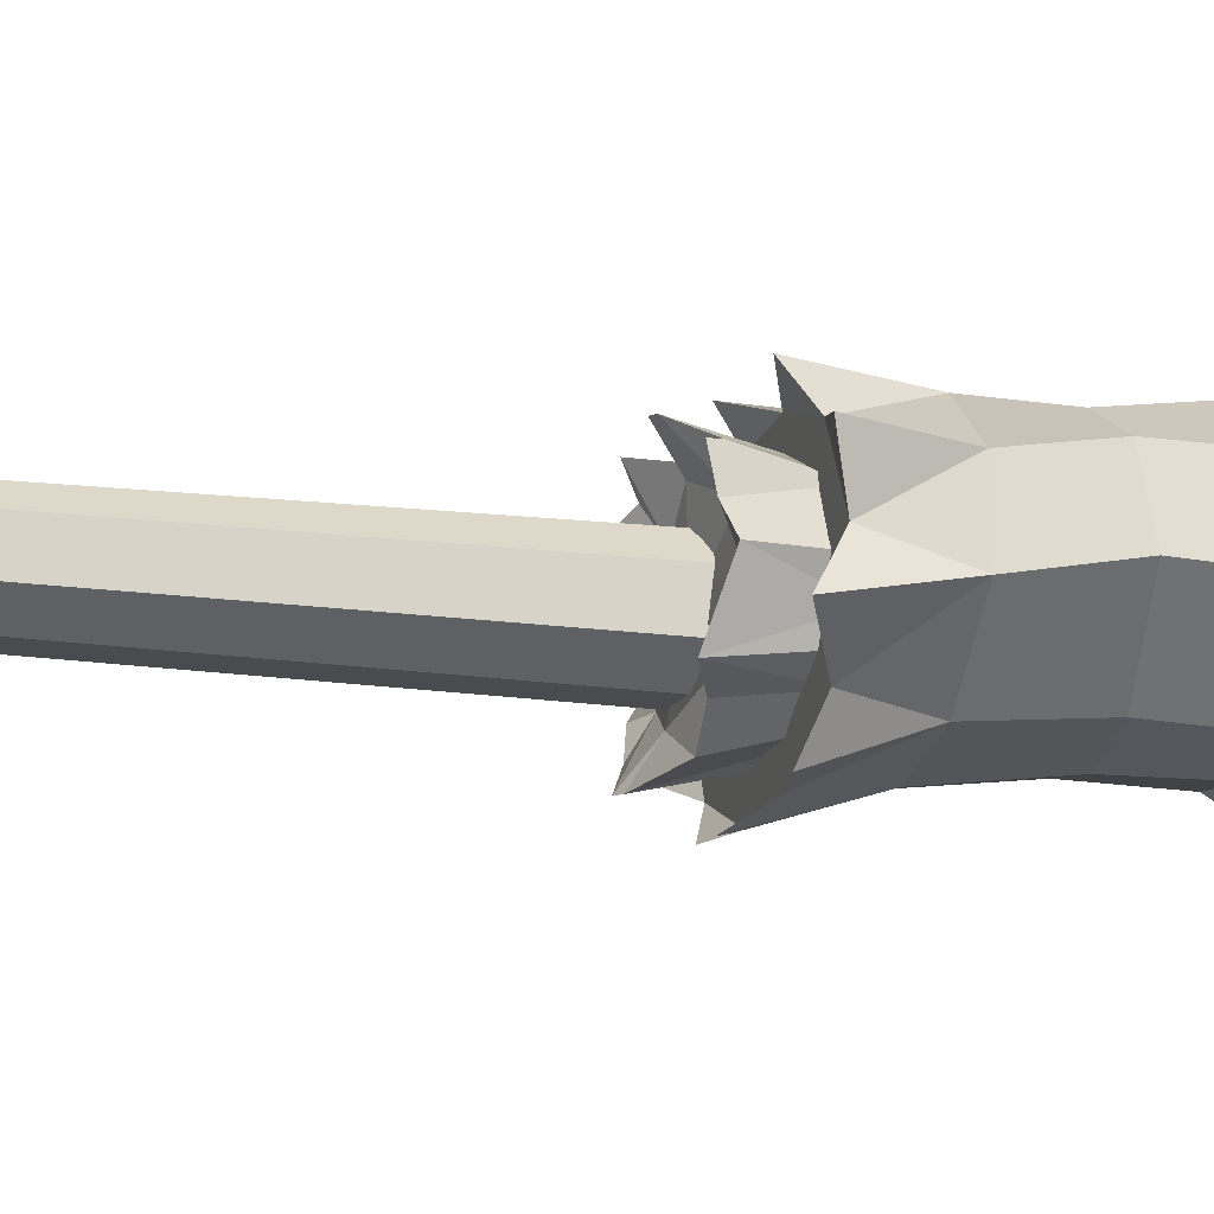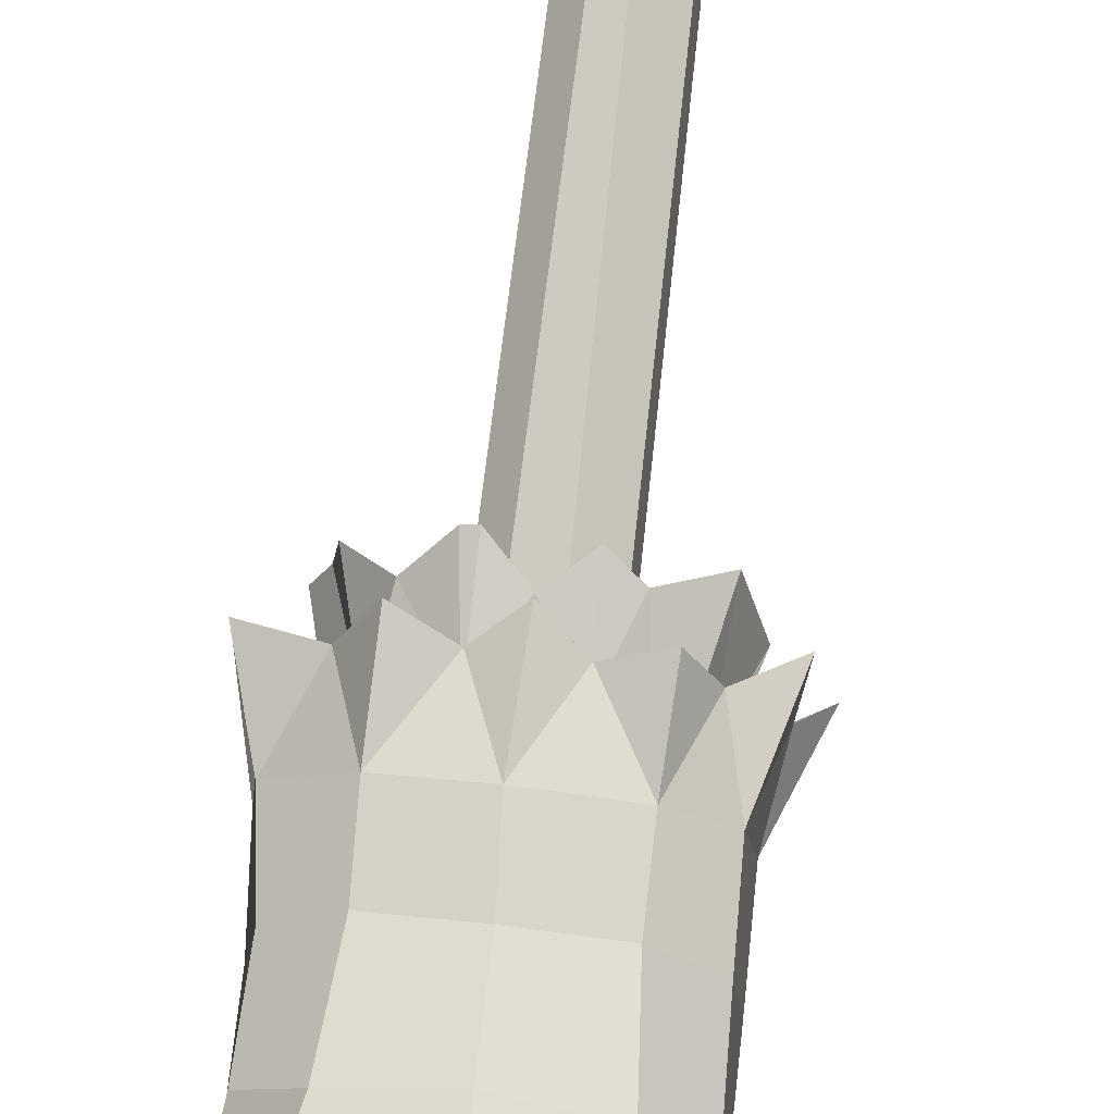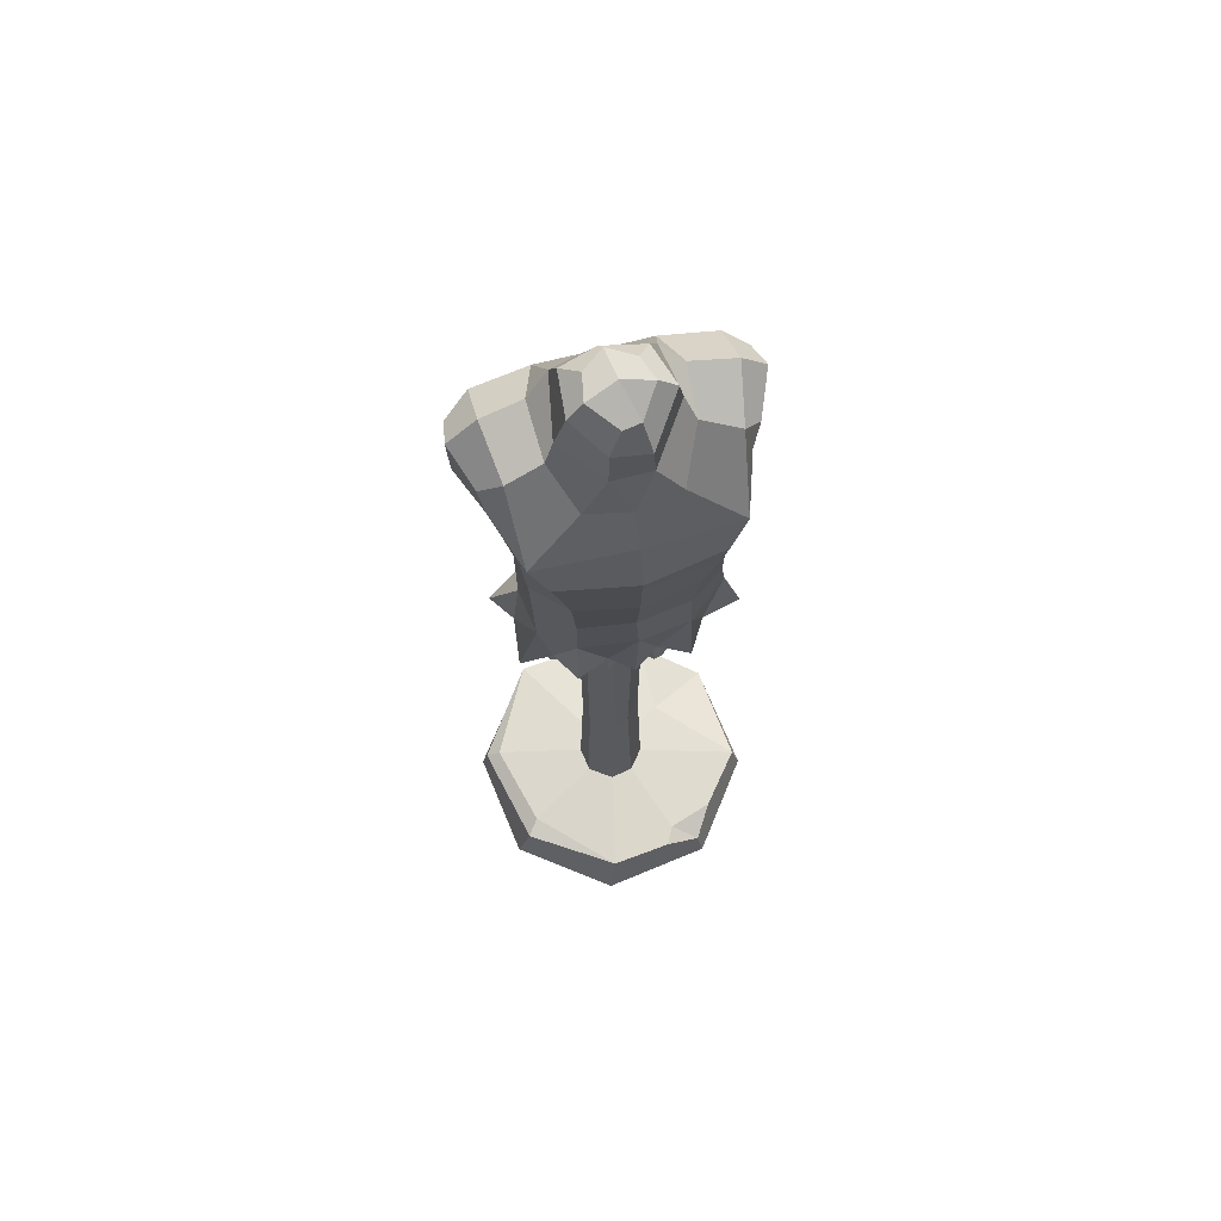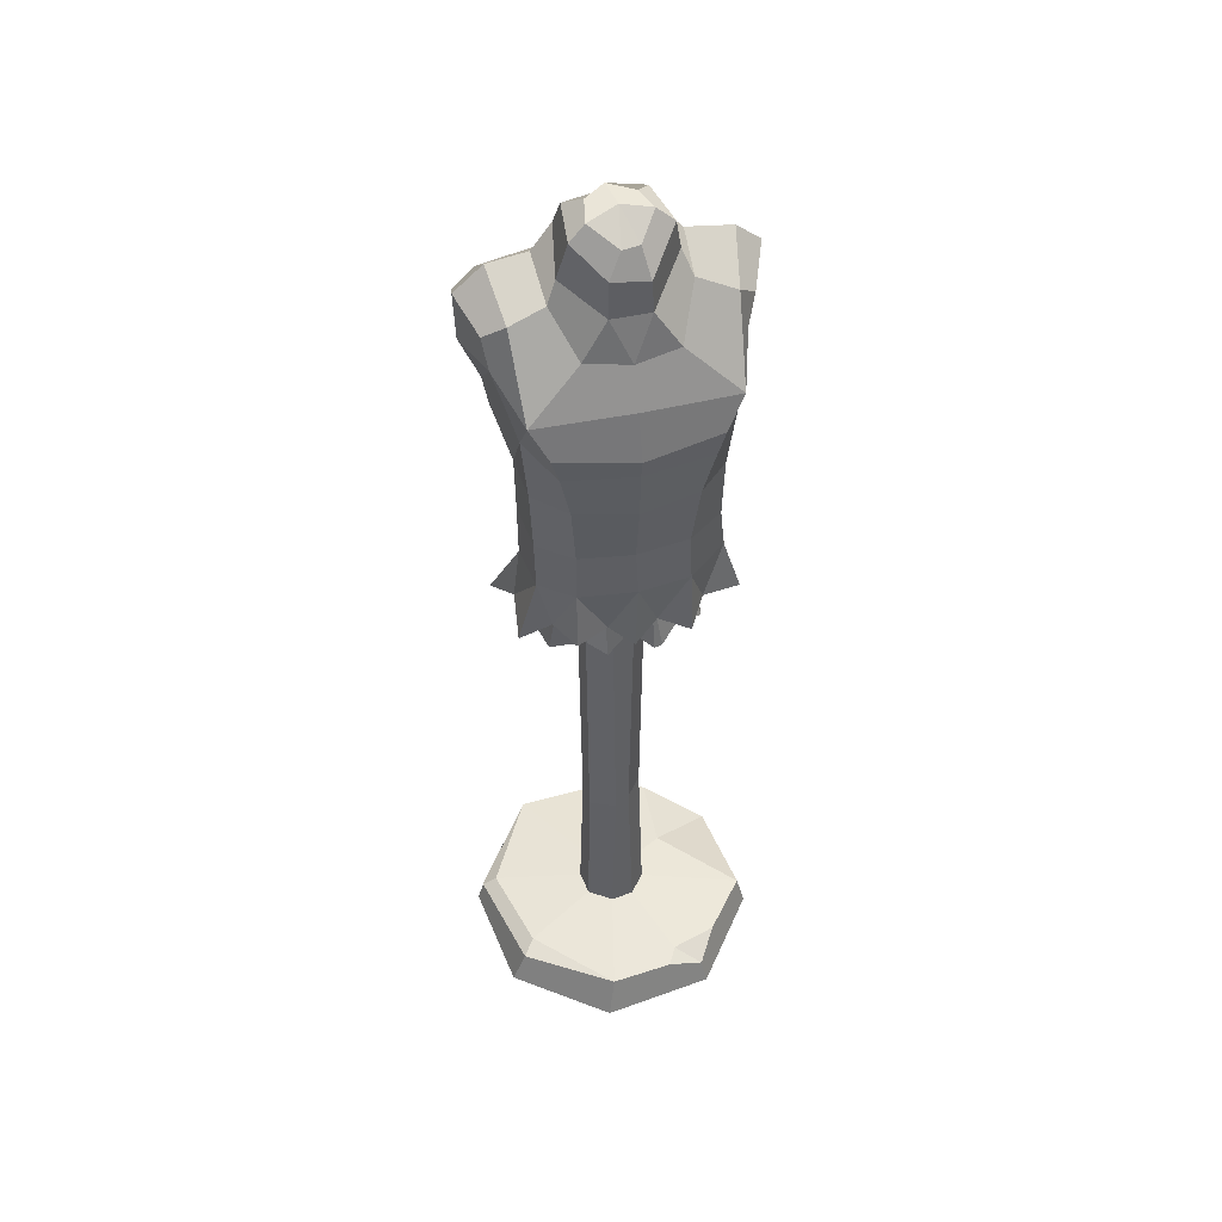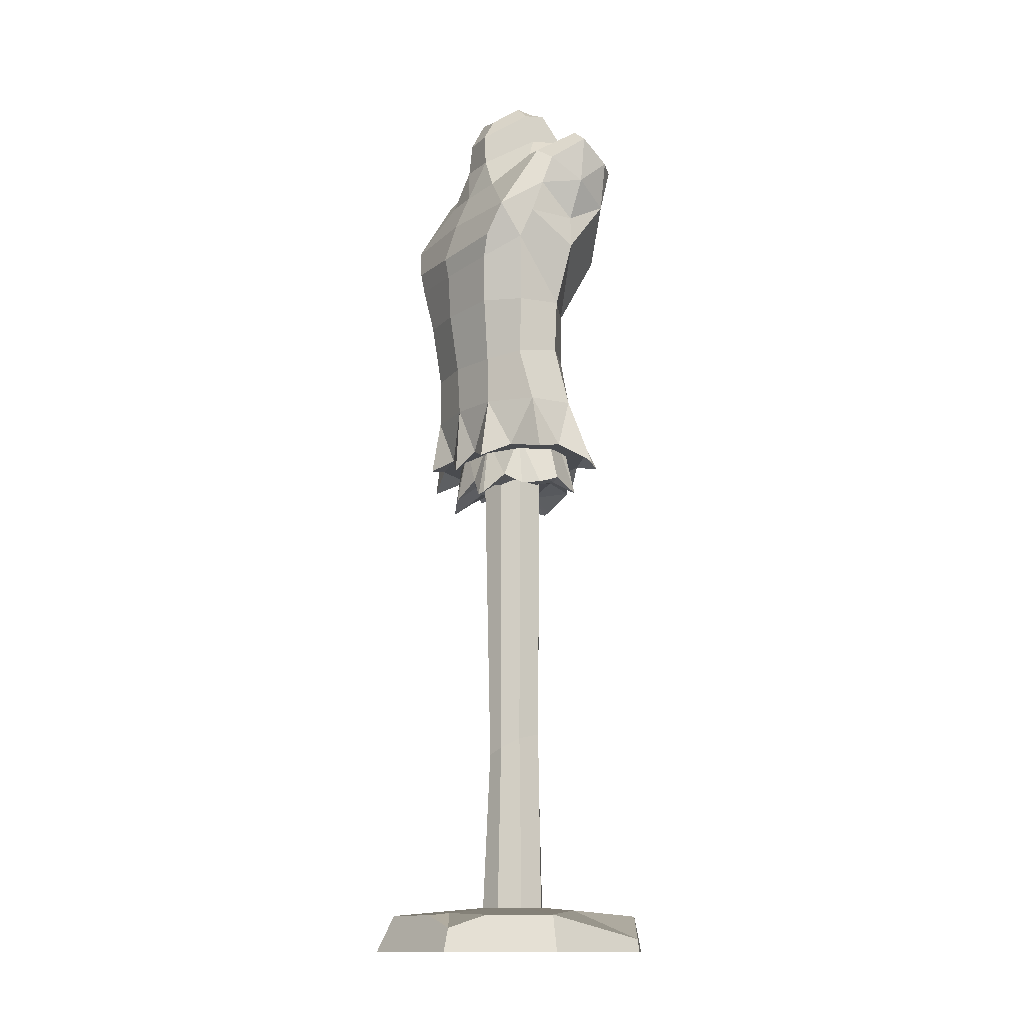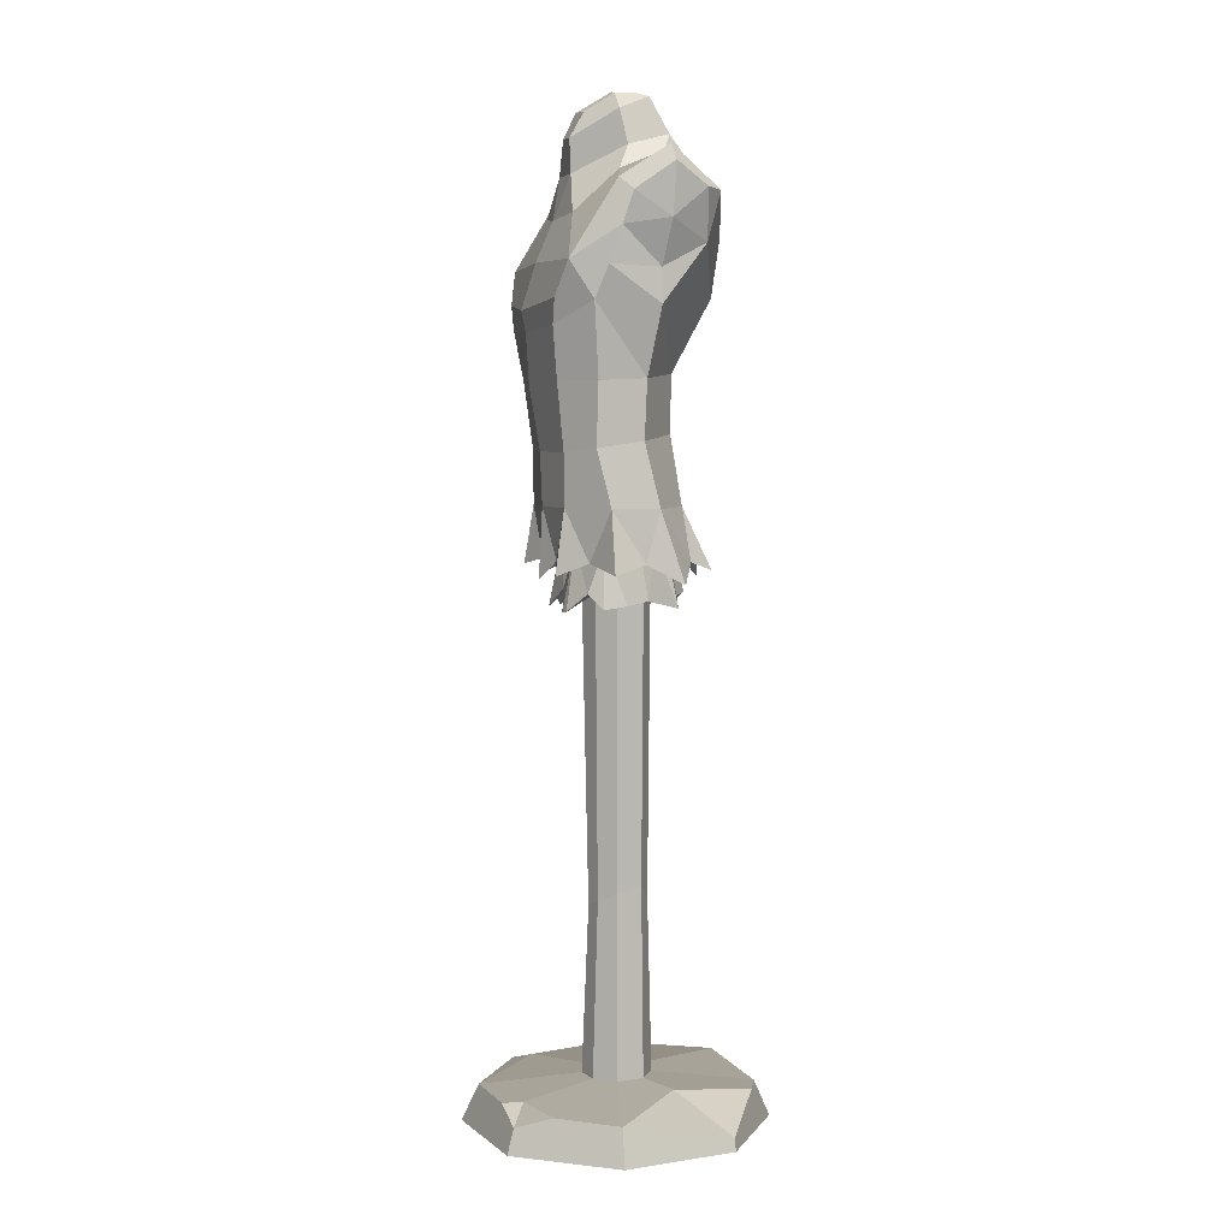
<metadata>
{"format":"obj","ext":"obj","renderer":"f3d","projection":"perspective","resolution":1024,"background":"white","views":[{"elev":-17.2,"azim":74.9,"up":"+Z"},{"elev":74.8,"azim":-173.4,"up":"+Z"},{"elev":68.8,"azim":-14.6,"up":"+Y"},{"elev":48.5,"azim":-13.9,"up":"+Y"},{"elev":-13.7,"azim":58.0,"up":"+Y"},{"elev":5.1,"azim":72.6,"up":"+Y"}]}
</metadata>
<code>
v -3.613 88.9 -6.898
v 3.613 88.9 -6.898
v 9.459 88.9 -4.041
v 11.69 88.9 0.58
v 9.459 88.9 5.201
v -3.613 88.9 8.058
v -9.459 88.9 5.201
v -11.69 88.9 0.58
v -6.413 81.05 8.45
v 8.257 81.8 7.494
v 12.38 80.2 2.734
v 10.72 79.52 -5.669
v 6.802 81.16 -6.642
v -3.279 79.3 -9.39
v -8.753 80.77 -6.11
v -12.52 83.22 -1.299
v -7.041 85.73 7.406
v 0.1168 82.18 8.796
v 10.68 88.9 -2.006
v -0.1874 88.9 -6.687
v -11.58 78.66 6.007
v 3.613 88.9 8.058
v 6.445 88.9 -5.422
v -9.459 88.9 -4.041
v -10.83 88.9 2.869
v -11.84 81.79 -2.797
v -13.8 81.74 1.137
v -3.527 79.18 10.09
v 4.927 78.94 9.801
v 11.93 79.67 6.183
v -4.5 78.97 -9.164
v 3.645 78.8 10.06
v 13.81 80.98 0.03636
v 3.484 81.42 -8.977
v -7.541 82.32 -3.289
v -2.923 81.54 -5.72
v 5.023 82.38 -4.18
v 7.473 81.88 -3.333
v 9.25 82.33 0.5682
v 7.475 82.82 4.463
v 2.865 81.16 6.826
v -4.901 82.38 5.539
v -7.915 81.98 2.705
v -8.166 82.39 -1.186
v -0.02261 82.13 0.5978
v 0 130.1 12.95
v 8.214 140.8 -10.68
v 0.01084 141 -10.51
v 8.641 124.8 -11.29
v 0 124.4 -11.15
v 6.182 113.9 -6
v 0 114.1 -7.029
v 6.411 105 -5.794
v 0 105.1 -7.247
v 0 123.1 15.19
v 12.02 124.4 13.51
v 0 120 14.5
v 10.88 120.6 13.44
v 0 112.2 14.01
v 9.227 112.9 12.38
v 0 102.5 12.39
v 8.329 102.4 11.12
v 16.77 146.1 -2.325
v 15.5 141.3 5.032
v 20.35 143.3 -1.956
v 18.13 139.3 3.587
v 7.745 94.43 -7.201
v -0.8568 94.41 -8.531
v 0.486 94.43 12.19
v 8.638 94.41 11.14
v 17.29 128.7 -0.832
v 17.4 123.5 -0.8906
v 14.94 94.41 5.906
v 15.51 94.37 -1.319
v 14.58 104.1 0.8527
v 13.68 103.1 7.769
v 14.64 113.1 0.4708
v 14.04 112.8 7.58
v 15.14 124.1 8.482
v 16.51 129 6.741
v 14.76 129.7 12.2
v 19.63 139.8 -6.961
v 0.01084 136.2 10.34
v 6.806 137 9.292
v 9.847 143.1 3.146
v 10.11 145.9 -3.655
v 17.14 132.3 -7.683
v 16.62 139.7 -9.901
v 16.96 134.5 4.9
v 8.715 133.5 -12.59
v 0 133.3 -12.47
v -8.18 140.8 -10.67
v -8.641 124.8 -11.29
v -6.182 113.9 -6
v -6.411 105 -5.794
v -12.02 124.4 13.51
v -10.88 120.6 13.44
v -9.227 112.9 12.38
v -8.329 102.4 11.12
v -16.77 146.1 -2.325
v -15.5 141.3 5.032
v -21.27 142.5 -1.739
v -18.82 139.5 4.05
v -8.121 94.41 -6.812
v -8.33 94.37 11.12
v -18.31 128.8 -0.3688
v -17.4 123.5 -0.8906
v -13.42 94.41 7.357
v -14.43 94.41 0.2837
v -14.58 104.1 0.8527
v -13.68 103.1 7.769
v -14.64 113.1 0.4708
v -14.04 112.8 7.58
v -15.14 124.1 8.482
v -16.51 129 6.741
v -14.76 129.7 12.2
v -20.57 139.2 -6.568
v -6.782 137 9.286
v -10.01 142.9 4.051
v -10.43 145.9 -3.688
v -18.17 131.7 -7.27
v -16.62 139.7 -9.901
v -18.05 134.2 4.861
v -8.715 133.5 -12.59
v -0.8862 152.8 -4.92
v -0.07653 148.3 -7.116
v 5.094 154.2 -2.89
v 6.874 148.6 -5.445
v 8.397 146.8 1.37
v 3.022 142.9 8.442
v -6.456 153.5 -2.859
v -7.014 148.6 -5.441
v -8.628 146.4 3.269
v -2.979 142.9 8.442
v -20.95 134.5 -2.143
v 19.63 135.5 -1.677
v -8.678 85.37 12.54
v -16.35 83.41 7.307
v -18.33 83.51 -3.918
v -8.309 84.8 -10.58
v 0 83.51 -12.32
v 9.677 84.98 -11.22
v 18.33 83.51 -4.155
v 17.73 84.98 6.205
v 8.582 84.46 12.53
v 0 83.51 12.62
v -11.42 86.42 8.415
v -15.64 86.42 1.29
v -12.08 86.42 -7.02
v -4.133 86.42 -10.67
v 4.133 86.42 -10.67
v 12.08 86.42 -7.123
v 15.64 86.42 0.9068
v 11.42 86.42 8.145
v 3.723 86.42 10.93
v -3.723 86.42 10.92
v 7.398 152 2.384
v -6.929 151.8 3.345
v 2.699 148 8.537
v -2.804 148.5 7.905
v 3.91 86.42 1.05
v -3.908 86.42 1.146
v 3.308 154.9 -1.214
v -0.5785 155.2 -3.331
v 1.869 152.1 6.06
v -3.854 155.2 -0.7874
v -0.8517 152.1 6.552
v 4.651 154.6 2.252
v -4.566 154.2 2.875
v 0.09299 155.3 1.365
v 0.6048 34.7 -4.243
v 0.7715 112.5 -4.911
v -3.584 112.5 -4.595
v -3.232 34.88 -4.06
v -5.253 33.09 -0.6879
v -5.963 112.5 -0.8435
v -5.432 112.5 2.807
v -4.821 32.66 2.36
v -0.8944 33.45 4.695
v -2.085 112.5 5.978
v 2.367 112.5 4.731
v 1.469 34.52 3.935
v 4.555 112.5 1.852
v 3.808 36.08 1.642
v 3.754 36.96 -2.262
v 4.331 112.5 -2.558
v -3.475 7.387 -4.429
v 0.7361 7.373 -4.913
v -5.359 7.35 3.005
v -5.921 7.376 -0.9387
v 2.037 7.31 4.914
v -1.704 7.321 5.567
v 4.609 7.319 1.767
v 4.161 7.346 -2.471
v 11.44 0 20.84
v -0.6449 0 0.3809
v 19.81 0 -11.7
v 22.36 0 6.302
v 5.276 0 -22.63
v -12.73 0 -20.08
v -12.28 5.914 -19.39
v 3.259 5.099 -20.82
v -23.65 0 -5.54
v -21.1 0 12.46
v -6.566 0 23.39
v -5.16 5.871 21.01
v 20.95 5.87 6.081
v 6.548 6.225 17.02
v 10.75 3.812 19.65
v 4.999 5.867 19.96
v 14.08 5.867 14.49
v 9.395 6.835 -5.576
v 9.961 5.899 -17.87
v 19.57 2.061 -11.58
v -18.83 5.32 12
v -16.82 6.209 9.383
v -22.73 4.138 -5.193
v -20.45 6.075 -4.573
f 5 30 11
f 19 33 12
f 23 12 13
f 20 34 14
f 24 31 15
f 25 27 21
f 6 9 28
f 7 17 6
f 22 32 29
f 5 10 30
f 1 14 31
f 24 15 26
f 8 16 27
f 22 10 5
f 24 16 8
f 6 18 22
f 24 26 16
f 8 27 25
f 7 21 9 17
f 7 25 21
f 6 28 18
f 6 17 9
f 22 29 10
f 22 18 32
f 4 33 19
f 4 5 11 33
f 3 12 23
f 3 19 12
f 2 34 20
f 2 23 13 34
f 1 31 24
f 1 20 14
f 26 15 35
f 15 31 35
f 31 36 35
f 31 14 36
f 14 34 36
f 34 37 36
f 34 13 37
f 13 12 37
f 12 38 37
f 12 33 38
f 33 39 38
f 33 11 39
f 11 30 39
f 30 40 39
f 30 10 40
f 10 29 40
f 29 41 40
f 29 32 41
f 32 18 41
f 18 28 42
f 28 9 42
f 9 21 43 42
f 21 27 43
f 27 16 43
f 16 44 43
f 16 26 44
f 26 35 44
f 35 36 45
f 36 37 45
f 37 38 45
f 38 39 45
f 39 40 45
f 40 41 45
f 41 18 45
f 18 42 45
f 42 43 45
f 43 44 45
f 44 35 45
f 84 81 64 85
f 47 90 91 48
f 50 49 51 52
f 51 53 54 52
f 46 55 56 81
f 55 57 58 56
f 57 59 60 58
f 59 61 62 60
f 86 85 64 63
f 63 64 66 65
f 54 53 67 68
f 61 69 70 62
f 72 80 79 77
f 80 72 71
f 78 77 79
f 78 76 75 77
f 58 60 78 79
f 79 81 56 58
f 81 79 80 89
f 64 81 89 66
f 46 81 84 83
f 60 62 76 78
f 77 75 53 51
f 82 87 88
f 90 88 87 49
f 88 90 47
f 67 53 75 74
f 72 51 49 87
f 51 72 77
f 87 71 72
f 63 65 82 88
f 88 47 86 63
f 91 90 49 50
f 101 116 118 119
f 92 48 91 124
f 94 93 50 52
f 94 52 54 95
f 96 55 46 116
f 55 96 97 57
f 57 97 98 59
f 59 98 99 61
f 101 119 120 100
f 103 101 100 102
f 104 95 54 68
f 61 99 105 69
f 114 115 107 112
f 107 115 106
f 113 114 112
f 111 110 109 108
f 113 112 110 111
f 97 114 113 98
f 96 116 114 97
f 115 114 116 123
f 101 103 123 116
f 118 116 46 83
f 98 113 111 99
f 108 105 99 111
f 95 110 112 94
f 121 117 122
f 121 122 124 93
f 124 122 92
f 110 95 104 109
f 112 107 94
f 93 94 107 121
f 121 107 106
f 100 122 117 102
f 120 92 122 100
f 91 50 93 124
f 62 70 73 76
f 76 73 74 75
f 134 83 130
f 132 126 48 92
f 133 132 120 119
f 92 120 132
f 83 134 118
f 118 134 133 119
f 128 47 48 126
f 84 85 129 130
f 129 85 86 128
f 47 128 86
f 83 84 130
f 137 147 156
f 105 147 137
f 108 148 138
f 109 149 139
f 104 150 140
f 68 151 141
f 67 152 142
f 74 153 143
f 73 154 144
f 70 155 145
f 156 105 137
f 69 156 146
f 147 108 138
f 148 147 138
f 105 108 147
f 148 109 139
f 149 148 139
f 150 149 140
f 108 109 148
f 149 104 140
f 151 150 141
f 109 104 149
f 150 68 141
f 151 67 142
f 152 151 142
f 104 68 150
f 68 67 151
f 152 74 143
f 153 152 143
f 154 153 144
f 153 73 144
f 155 154 145
f 74 73 153
f 154 70 145
f 156 155 146
f 73 70 154
f 155 69 146
f 153 161 152
f 161 151 152
f 70 69 155
f 156 69 105
f 152 67 74
f 65 66 136
f 89 136 66
f 71 136 89
f 65 136 82
f 71 87 136
f 87 82 136
f 102 135 103
f 135 123 103
f 106 123 135
f 135 102 117
f 121 135 117
f 106 135 121
f 160 134 130 159
f 127 128 126 125
f 132 131 125 126
f 157 129 128 127
f 129 157 159 130
f 133 158 131 132
f 158 133 134 160
f 164 170 168 163
f 150 151 162
f 161 162 151
f 148 149 162
f 162 149 150
f 153 154 161
f 155 161 154
f 162 161 156
f 156 161 155
f 148 162 147
f 156 147 162
f 167 169 158 160
f 165 167 160 159
f 168 165 159 157
f 163 168 157 127
f 164 163 127 125
f 166 164 125 131
f 169 166 131 158
f 170 165 168
f 169 170 164 166
f 169 167 170
f 170 167 165
f 80 71 89
f 115 123 106
f 195 196 197 198
f 185 171 172 186
f 172 171 174 173
f 173 174 175 176
f 176 175 178 177
f 177 178 179 180
f 180 179 182 181
f 181 182 184 183
f 183 184 185 186
f 199 200 201 202
f 203 204 215 217
f 204 205 206 215
f 200 203 217 201
f 188 187 174 171
f 190 189 178 175
f 192 191 182 179
f 191 193 184 182
f 194 188 171 185
f 193 194 185 184
f 189 192 179 178
f 187 190 175 174
f 199 197 196 200
f 204 196 195 205
f 200 196 204 203
f 187 188 202 201
f 189 190 218 216
f 211 208 209
f 213 212 214
f 192 189 216 206
f 190 187 201 218
f 211 191 208
f 191 210 208
f 205 195 209 210
f 211 198 207
f 188 194 212 213
f 194 193 207 212
f 198 197 214 207
f 197 199 213 214
f 215 216 218 217
f 201 217 218
f 206 216 215
f 214 212 207
f 209 208 210
f 193 191 211 207
f 191 192 206 210
f 205 210 206
f 195 198 211 209
f 213 199 202
f 188 213 202

</code>
